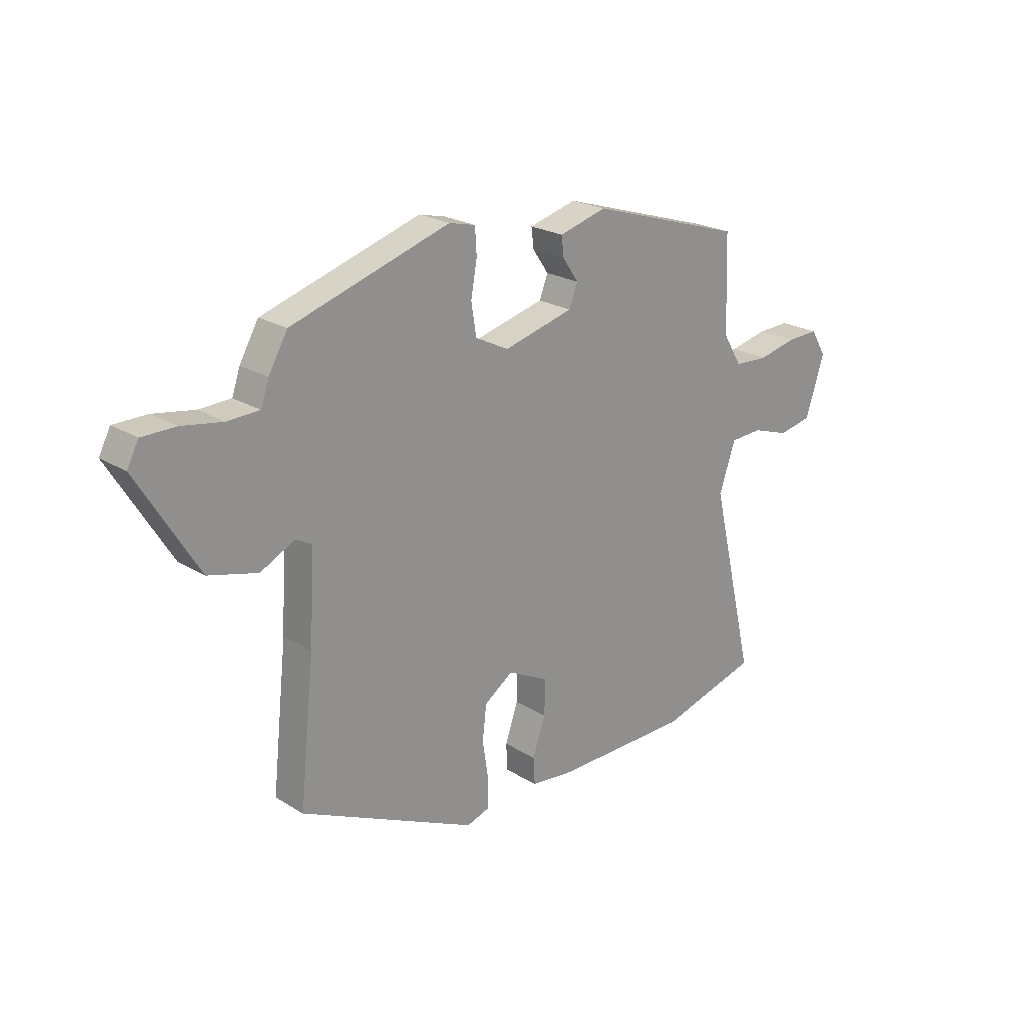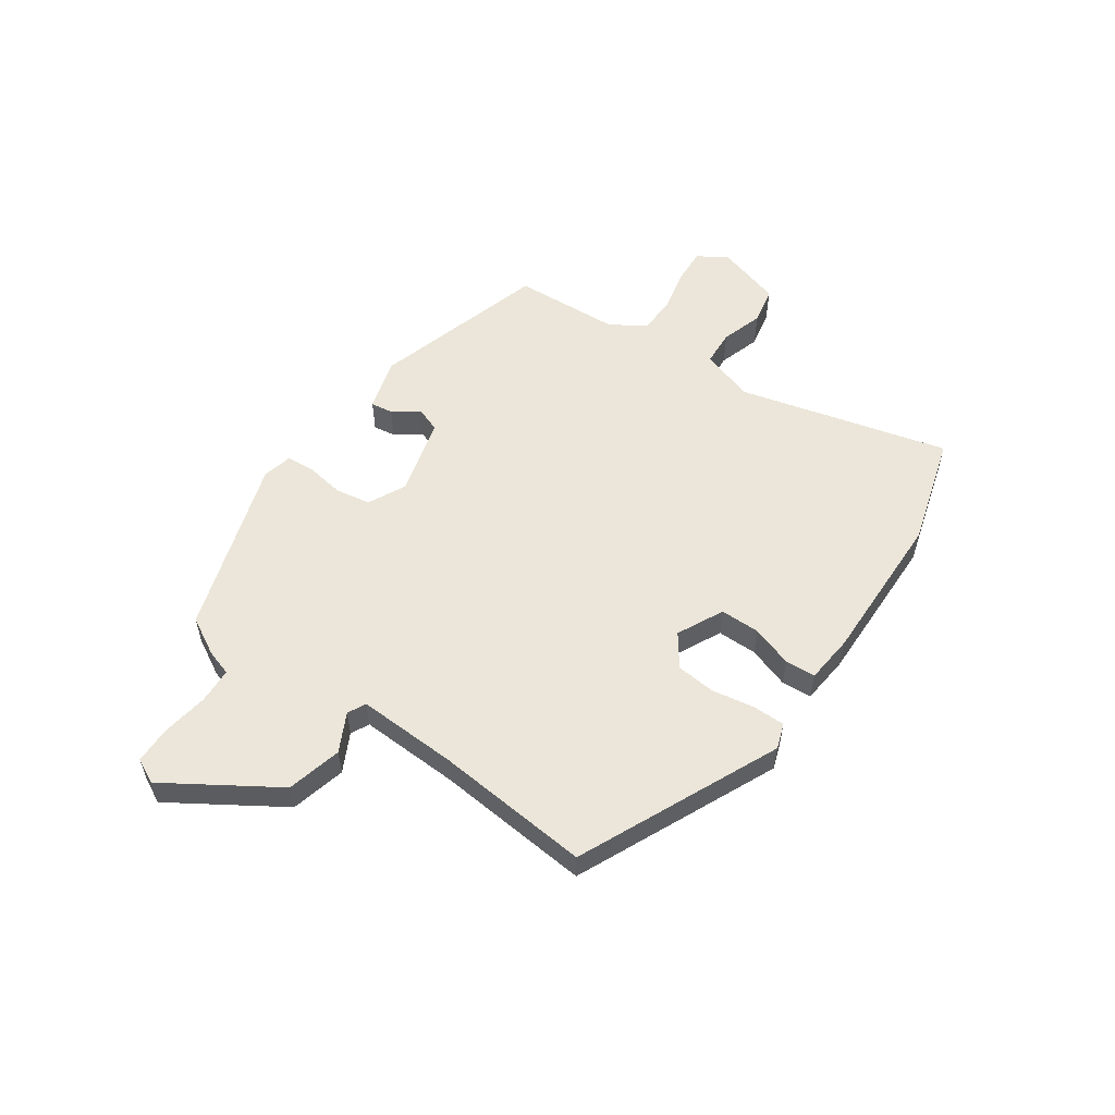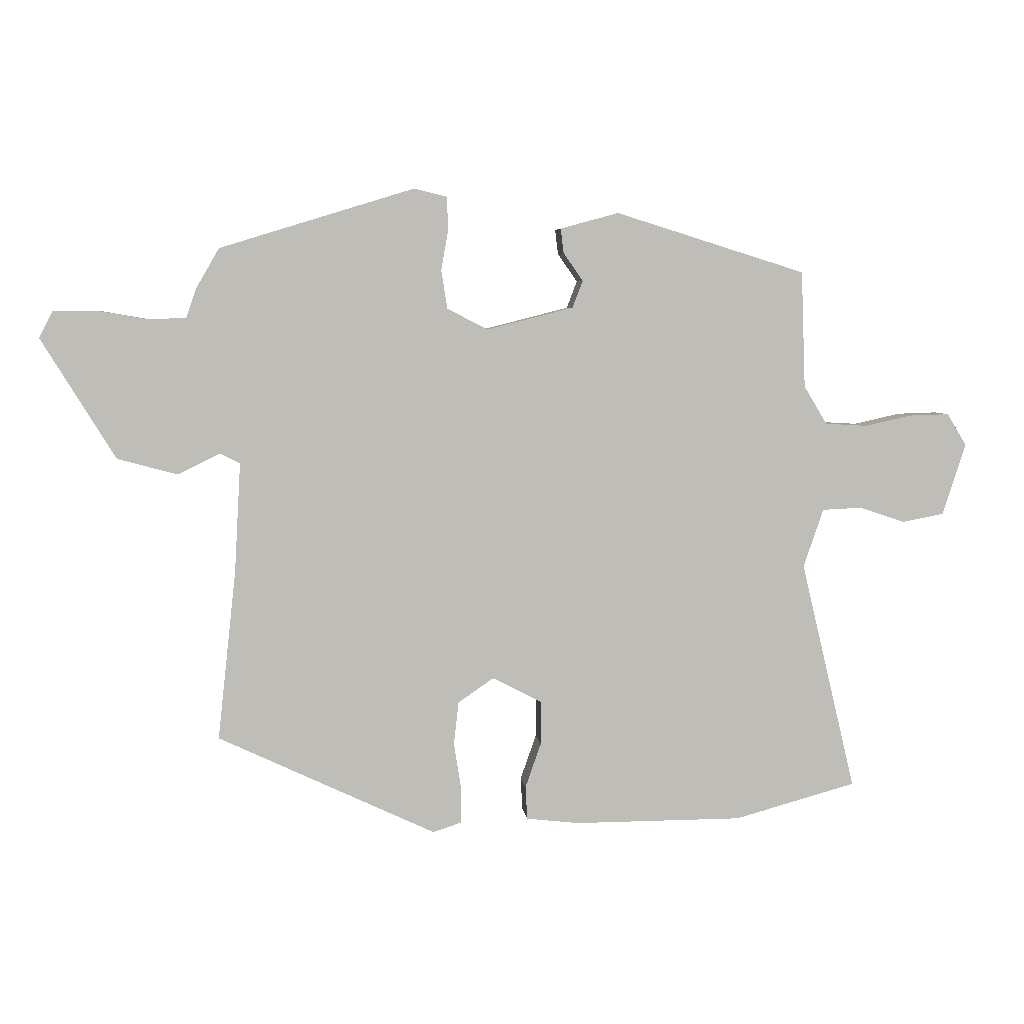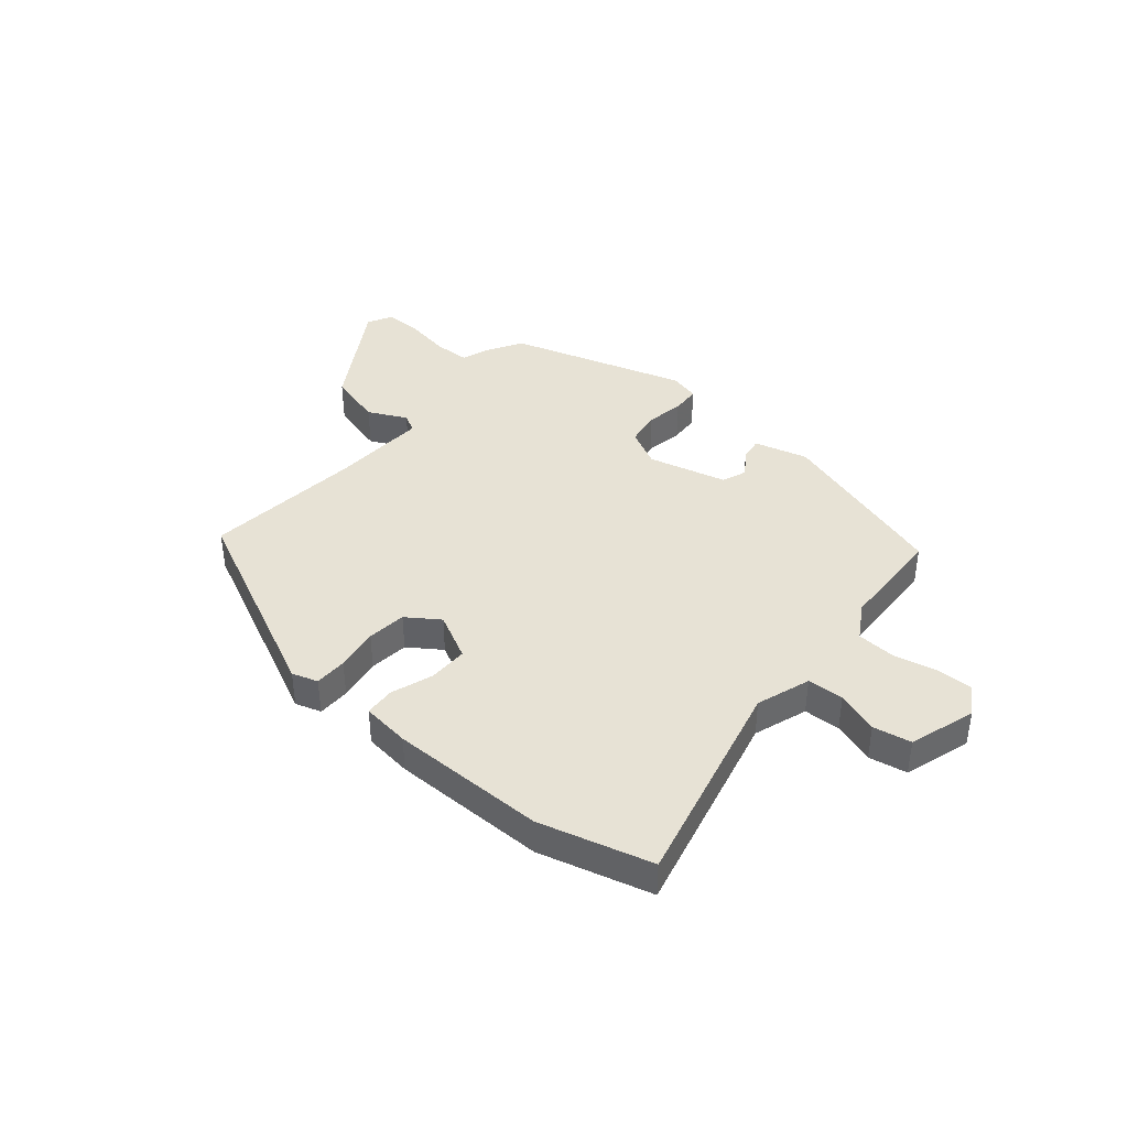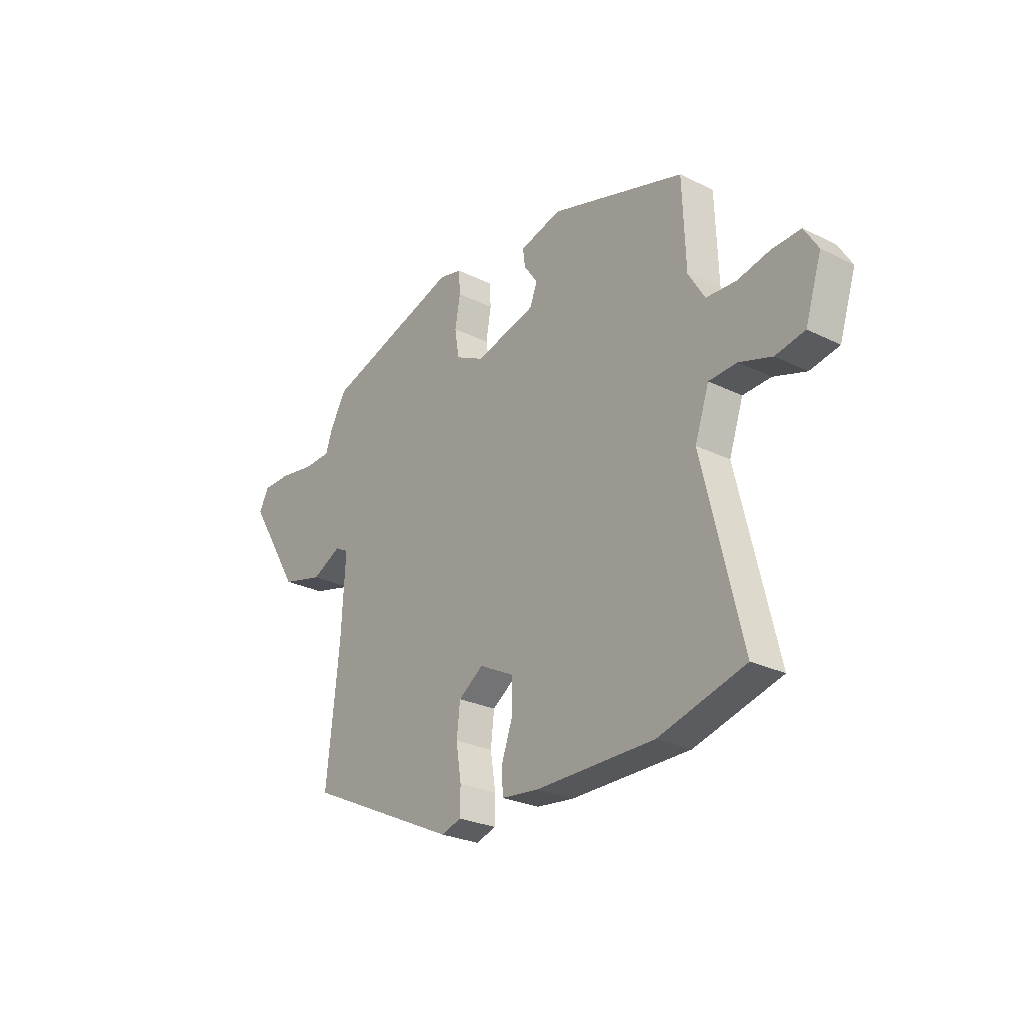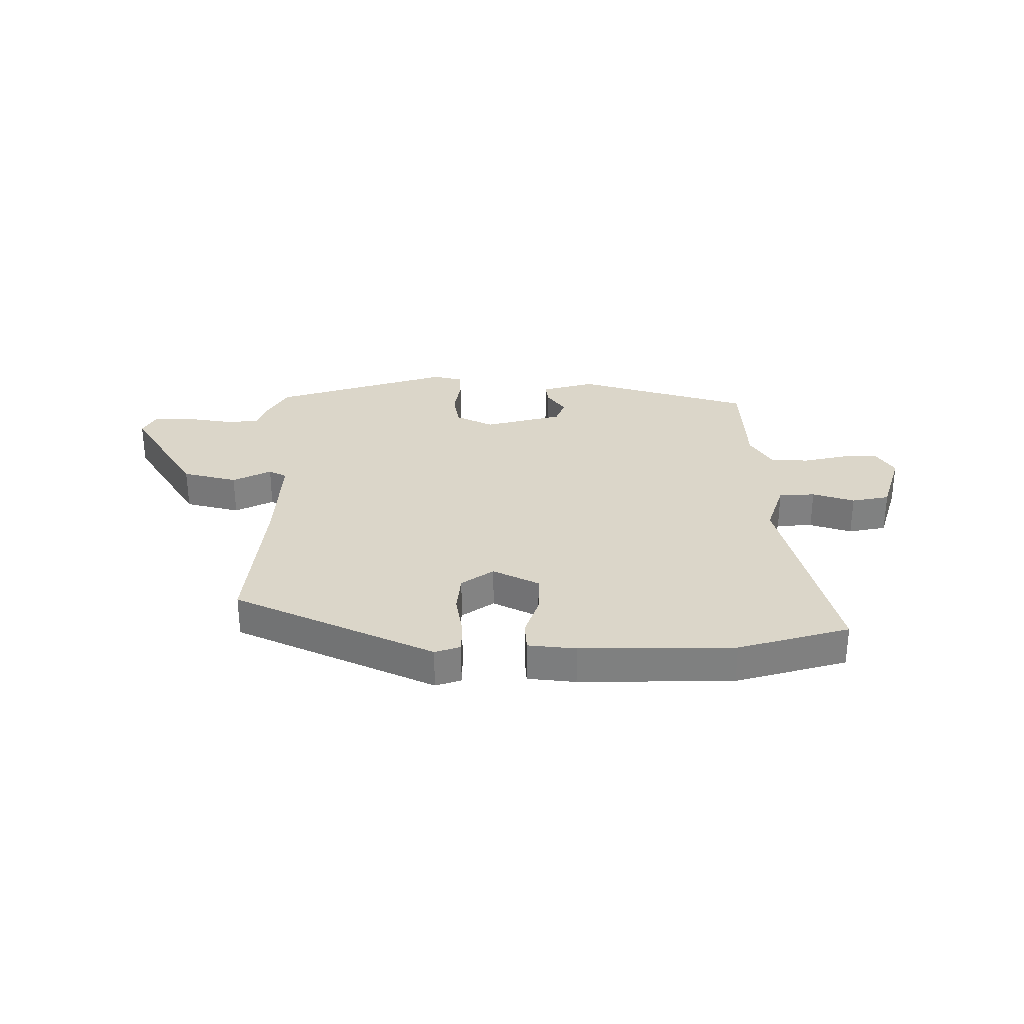
<metadata>
{"format":"obj","ext":"obj","renderer":"f3d","projection":"perspective","resolution":1024,"background":"white","views":[{"elev":22.6,"azim":136.5,"up":"+Z"},{"elev":55.4,"azim":123.9,"up":"+Y"},{"elev":5.2,"azim":173.6,"up":"+Z"},{"elev":40.4,"azim":-139.8,"up":"+Y"},{"elev":-26.4,"azim":-127.7,"up":"+Z"},{"elev":30.1,"azim":179.6,"up":"+Y"}]}
</metadata>
<code>
v -0.48 0.07 0.395
v -0.168 0.07 0.492
v -0.072 0.07 0.466
v -0.077 0.07 0.426
v -0.109 0.07 0.38
v -0.092 0.07 0.336
v 0.049 0.07 0.3
v 0.116 0.07 0.334
v 0.126 0.07 0.397
v 0.114 0.07 0.465
v 0.117 0.07 0.517
v 0.17 0.07 0.53
v 0.488 0.07 0.432
v 0.526 0.07 0.366
v 0.542 0.07 0.319
v 0.606 0.07 0.317
v 0.688 0.07 0.331
v 0.755 0.07 0.331
v 0.778 0.07 0.287
v 0.657 0.07 0.09
v 0.559 0.07 0.064
v 0.49 0.07 0.098
v 0.458 0.07 0.081
v 0.468 0.07 -0.097
v 0.498 0.07 -0.375
v 0.142 0.07 -0.543
v 0.096 0.07 -0.528
v 0.095 0.07 -0.47
v 0.107 0.07 -0.393
v 0.099 0.07 -0.323
v 0.041 0.07 -0.283
v -0.041 0.07 -0.325
v -0.04 0.07 -0.396
v -0.014 0.07 -0.47
v -0.017 0.07 -0.524
v -0.103 0.07 -0.534
v -0.379 0.07 -0.533
v -0.579 0.07 -0.478
v -0.489 0.07 -0.101
v -0.522 0.07 -0.005
v -0.587 0.07 -0.002
v -0.662 0.07 -0.027
v -0.73 0.07 -0.014
v -0.768 0.07 0.104
v -0.736 0.07 0.156
v -0.671 0.07 0.154
v -0.594 0.07 0.137
v -0.525 0.07 0.141
v -0.487 0.07 0.204
v -0.48 0 0.395
v -0.168 0 0.492
v -0.072 0 0.466
v -0.077 0 0.426
v -0.109 0 0.38
v -0.092 0 0.336
v 0.049 0 0.3
v 0.116 0 0.334
v 0.126 0 0.397
v 0.114 0 0.465
v 0.117 0 0.517
v 0.17 0 0.53
v 0.488 0 0.432
v 0.526 0 0.366
v 0.542 0 0.319
v 0.606 0 0.317
v 0.688 0 0.331
v 0.755 0 0.331
v 0.778 0 0.287
v 0.657 0 0.09
v 0.559 0 0.064
v 0.49 0 0.098
v 0.458 0 0.081
v 0.468 0 -0.097
v 0.498 0 -0.375
v 0.142 0 -0.543
v 0.096 0 -0.528
v 0.095 0 -0.47
v 0.107 0 -0.393
v 0.099 0 -0.323
v 0.041 0 -0.283
v -0.041 0 -0.325
v -0.04 0 -0.396
v -0.014 0 -0.47
v -0.017 0 -0.524
v -0.103 0 -0.534
v -0.379 0 -0.533
v -0.579 0 -0.478
v -0.489 0 -0.101
v -0.522 0 -0.005
v -0.587 0 -0.002
v -0.662 0 -0.027
v -0.73 0 -0.014
v -0.768 0 0.104
v -0.736 0 0.156
v -0.671 0 0.154
v -0.594 0 0.137
v -0.525 0 0.141
v -0.487 0 0.204
f 45 46 47
f 44 45 47
f 43 44 47
f 42 43 47
f 41 42 47
f 40 41 47 48
f 39 40 48 49
f 37 38 39
f 36 37 39
f 35 36 39
f 34 35 39
f 33 34 39
f 49 1 2
f 39 49 2
f 33 39 2
f 32 33 2
f 27 28 29
f 26 27 29
f 25 26 29
f 24 25 29
f 23 24 29 30
f 20 21 22
f 19 20 22
f 18 19 22
f 17 18 22
f 16 17 22
f 15 16 22 23
f 14 15 23
f 13 14 23
f 12 13 23
f 11 12 23
f 10 11 23
f 9 10 23
f 23 30 31
f 9 23 31
f 8 9 31
f 2 3 4 5
f 2 5 6
f 32 2 6
f 7 8 31 32
f 6 7 32
f 96 95 94
f 96 94 93
f 96 93 92
f 96 92 91
f 96 91 90
f 97 96 90 89
f 98 97 89 88
f 88 87 86
f 88 86 85
f 88 85 84
f 88 84 83
f 88 83 82
f 51 50 98
f 51 98 88
f 51 88 82
f 51 82 81
f 78 77 76
f 78 76 75
f 78 75 74
f 78 74 73
f 79 78 73 72
f 71 70 69
f 71 69 68
f 71 68 67
f 71 67 66
f 71 66 65
f 72 71 65 64
f 72 64 63
f 72 63 62
f 72 62 61
f 72 61 60
f 72 60 59
f 72 59 58
f 80 79 72
f 80 72 58
f 80 58 57
f 54 53 52 51
f 55 54 51
f 55 51 81
f 81 80 57 56
f 81 56 55
f 1 50 51 2
f 2 51 52 3
f 3 52 53 4
f 4 53 54 5
f 5 54 55 6
f 6 55 56 7
f 7 56 57 8
f 8 57 58 9
f 9 58 59 10
f 10 59 60 11
f 11 60 61 12
f 12 61 62 13
f 13 62 63 14
f 14 63 64 15
f 15 64 65 16
f 16 65 66 17
f 17 66 67 18
f 18 67 68 19
f 19 68 69 20
f 20 69 70 21
f 21 70 71 22
f 22 71 72 23
f 23 72 73 24
f 24 73 74 25
f 25 74 75 26
f 26 75 76 27
f 27 76 77 28
f 28 77 78 29
f 29 78 79 30
f 30 79 80 31
f 31 80 81 32
f 32 81 82 33
f 33 82 83 34
f 34 83 84 35
f 35 84 85 36
f 36 85 86 37
f 37 86 87 38
f 38 87 88 39
f 39 88 89 40
f 40 89 90 41
f 41 90 91 42
f 42 91 92 43
f 43 92 93 44
f 44 93 94 45
f 45 94 95 46
f 46 95 96 47
f 47 96 97 48
f 48 97 98 49
f 49 98 50 1

</code>
